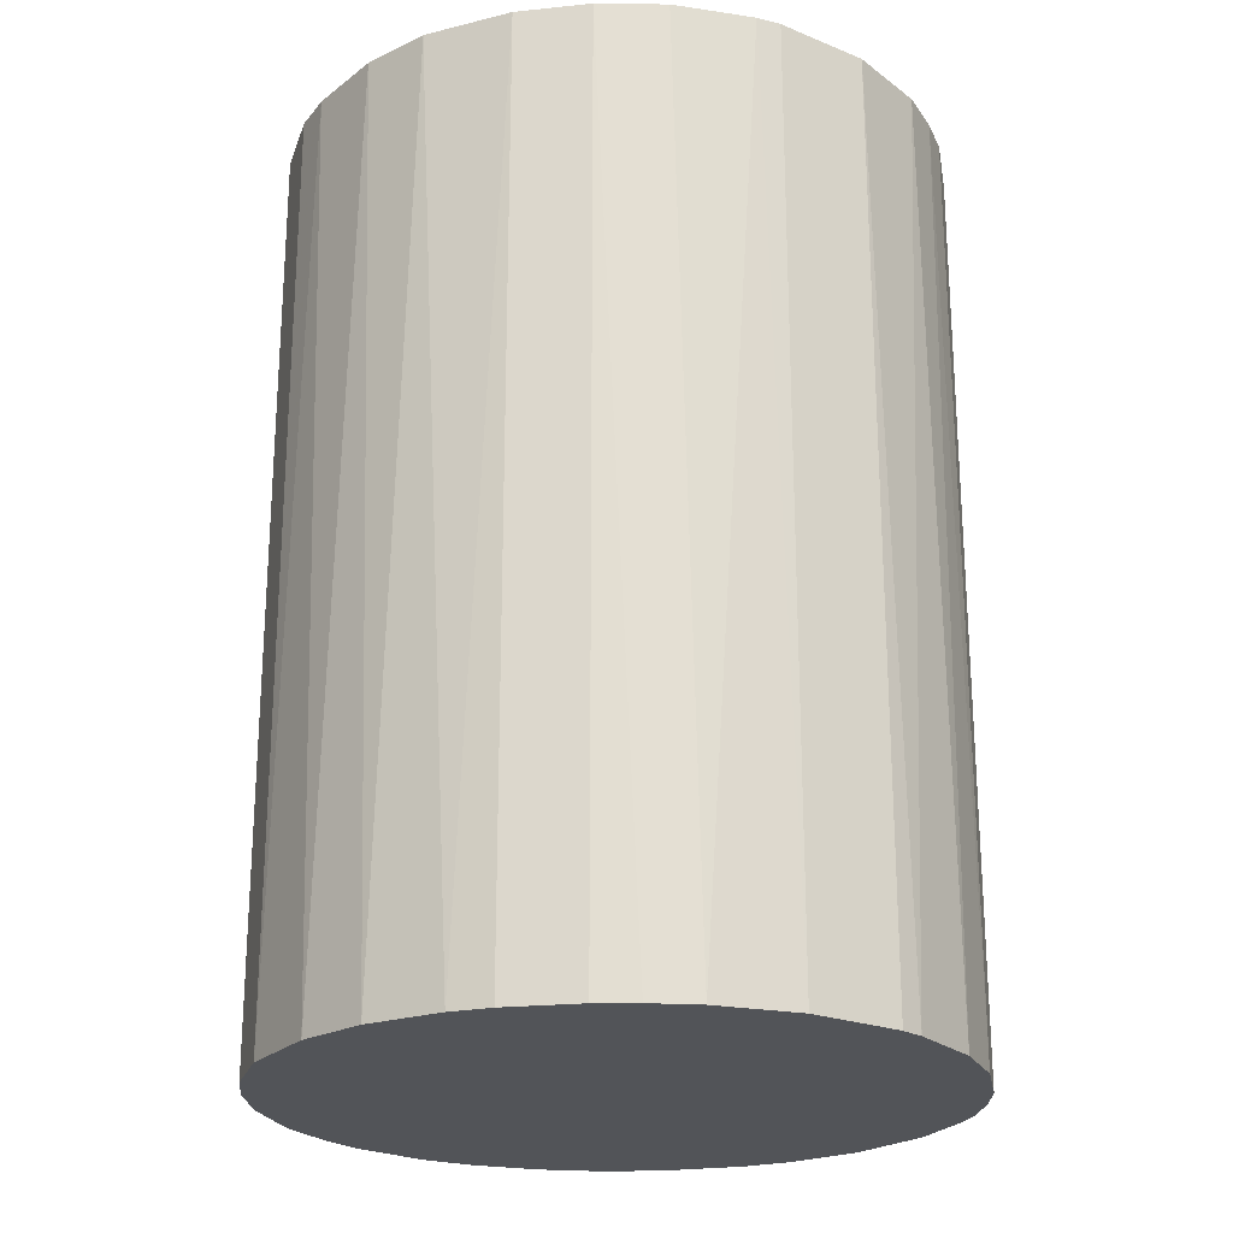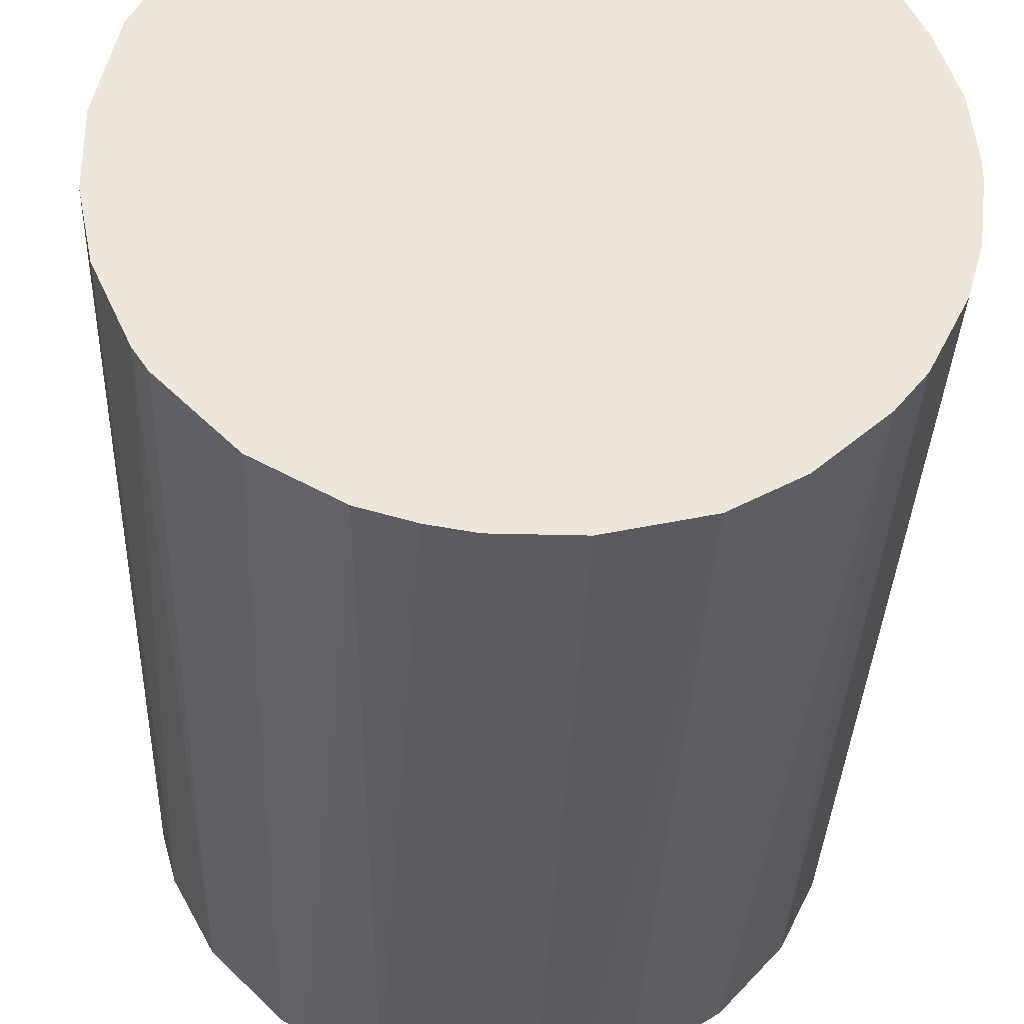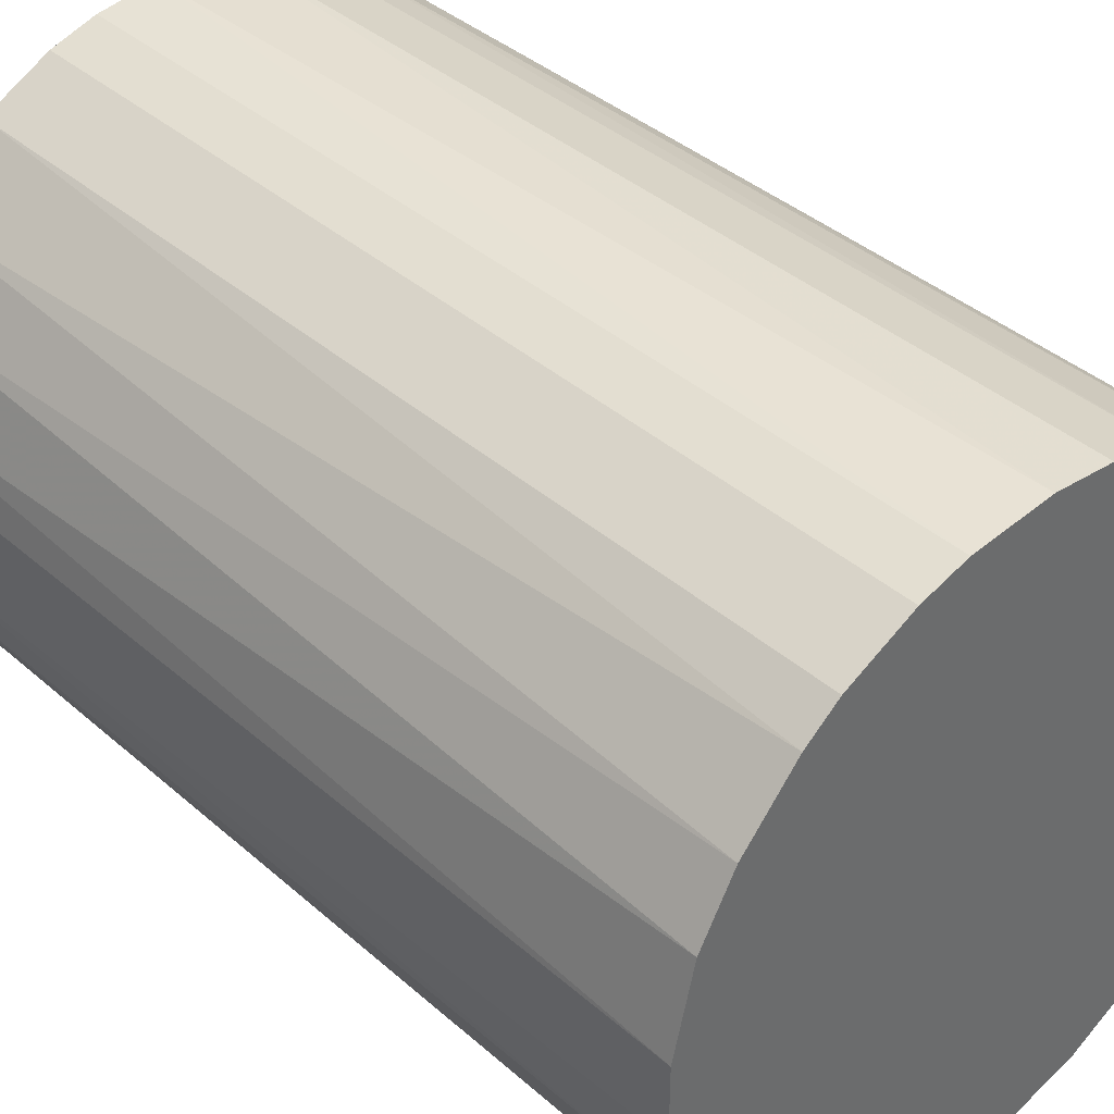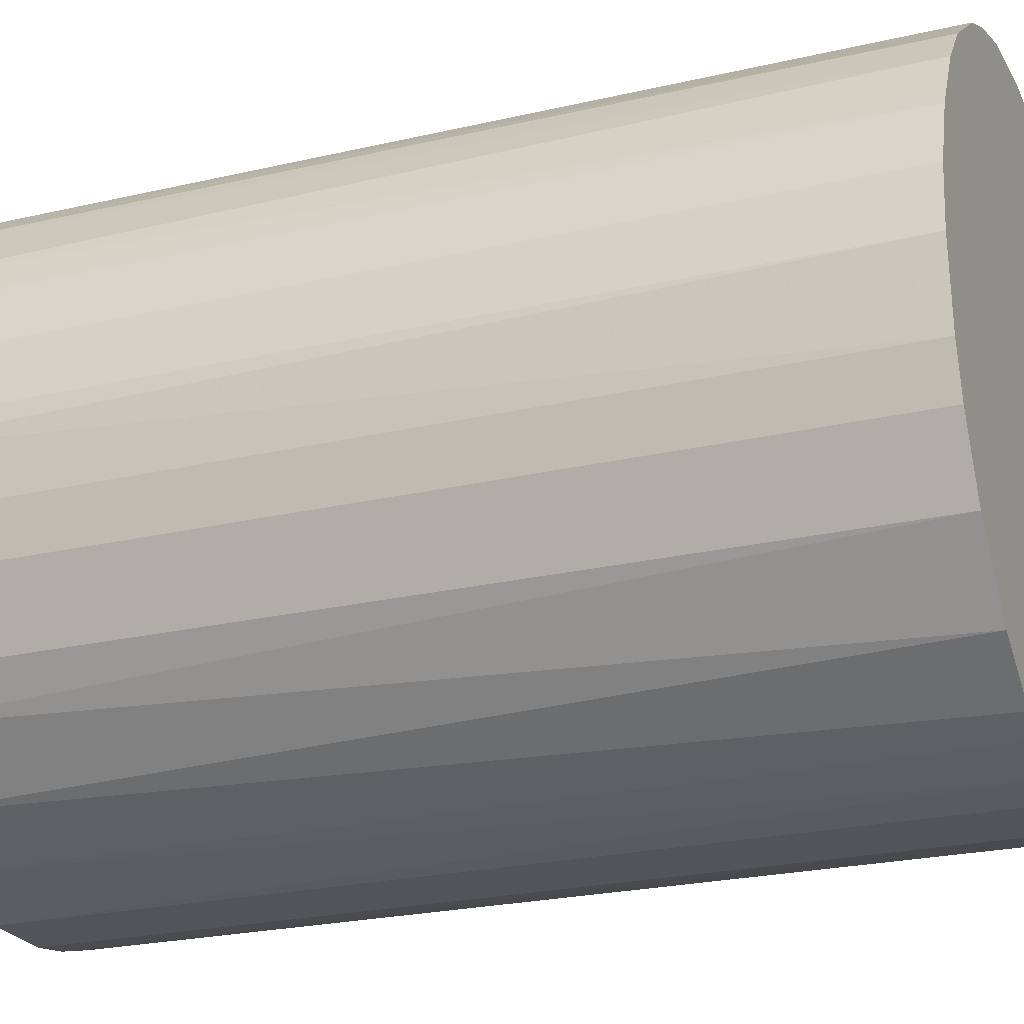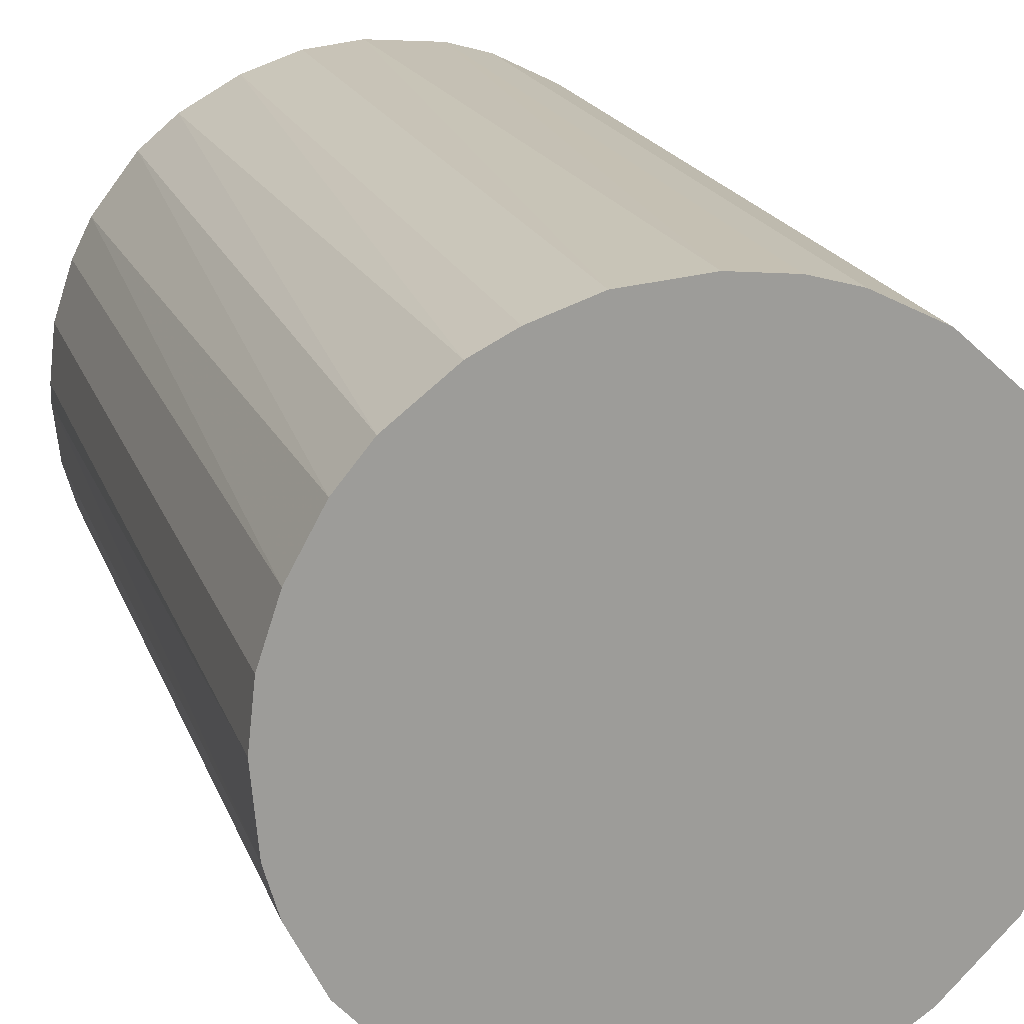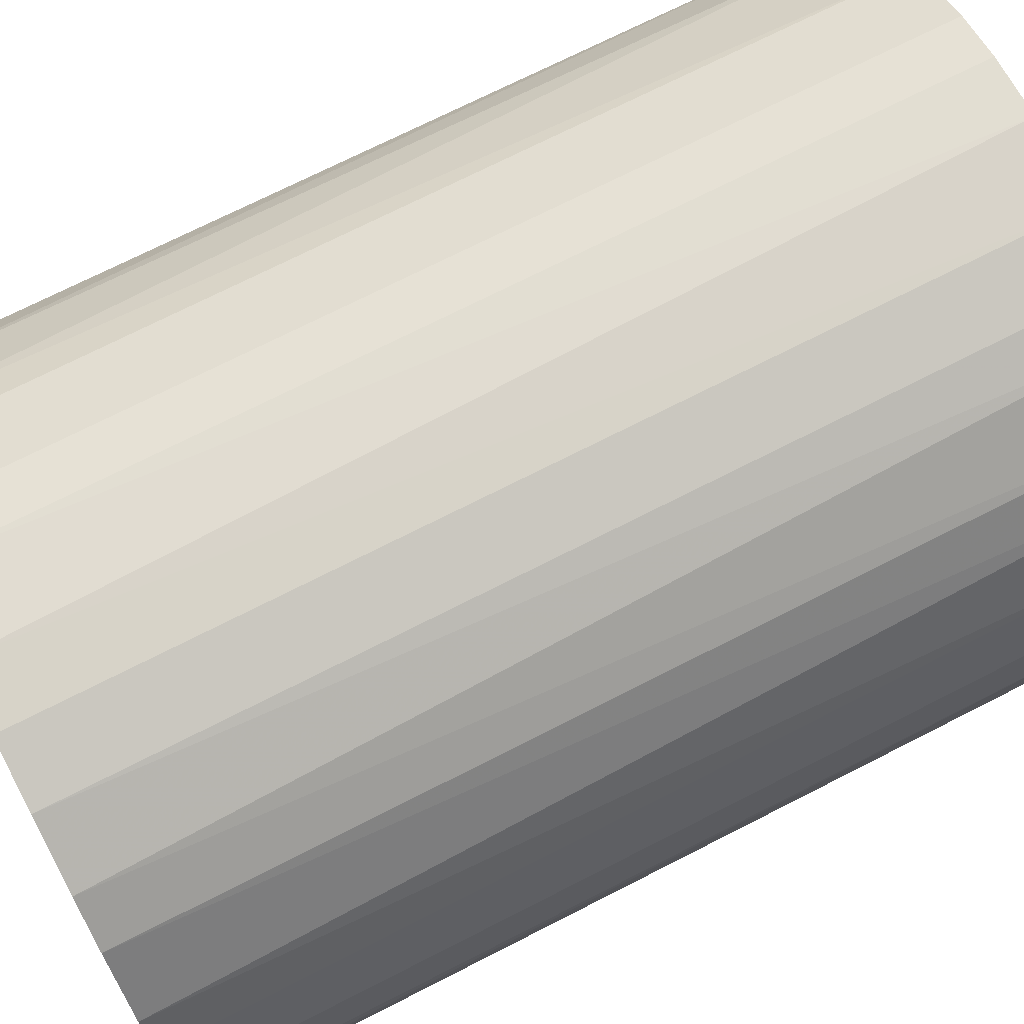
<metadata>
{"format":"obj","ext":"obj","renderer":"f3d","projection":"perspective","resolution":1024,"background":"white","views":[{"elev":-22.8,"azim":-79.9,"up":"+Z"},{"elev":-34.0,"azim":-2.1,"up":"+Y"},{"elev":39.8,"azim":-43.0,"up":"+Y"},{"elev":-23.9,"azim":111.3,"up":"+Y"},{"elev":19.4,"azim":163.2,"up":"+Y"},{"elev":72.4,"azim":63.0,"up":"+Y"}]}
</metadata>
<code>
o convex_0
v -0.03185 -0.003489 -0.04484
v 0.03212 0.001126 0.04484
v 0.03146 0.007056 0.04484
v 0.03212 0.001126 -0.04484
v -0.003489 -0.03185 0.04484
v -0.0114 0.03014 0.04484
v 0.007056 0.03146 -0.04484
v 0.01233 -0.02987 -0.04484
v -0.03185 -0.003489 0.04484
v -0.02459 0.0209 -0.04484
v -0.01931 -0.02591 -0.04484
v 0.02421 -0.02129 0.04484
v 0.01893 0.02618 0.04484
v 0.02619 0.01892 -0.04484
v -0.02591 -0.01931 0.04484
v -0.02986 0.01233 0.04484
v 0.02684 -0.01799 -0.04484
v -0.0114 0.03014 -0.04484
v 0.001126 0.03212 0.04484
v -0.003489 -0.03185 -0.04484
v 0.01233 -0.02987 0.04484
v 0.03014 -0.0114 0.04484
v -0.01206 -0.02987 0.04484
v -0.02986 -0.01206 -0.04484
v -0.02129 0.02421 0.04484
v -0.03119 0.007719 -0.04484
v 0.0275 0.01695 0.04484
v 0.01695 0.02749 -0.04484
v 0.03146 -0.006783 -0.04484
v 0.02091 -0.02459 -0.04484
v 0.01299 0.02948 0.04484
v 0.02948 0.01299 -0.04484
v 0.003762 -0.03185 0.04484
v -0.000847 0.03212 -0.04484
v -0.018 0.02684 -0.04484
v -0.02591 -0.01931 -0.04484
v -0.01931 -0.02591 0.04484
v -0.03053 -0.01008 0.04484
v -0.01008 -0.03052 -0.04484
v -0.03185 0.003756 0.04484
v 0.01827 -0.02656 0.04484
v 0.003762 -0.03185 -0.04484
v -0.02855 0.01497 -0.04484
v -0.02657 0.01827 0.04484
v -0.006783 0.03146 0.04484
v 0.02289 0.02289 -0.04484
v 0.02289 0.02289 0.04484
v 0.007056 0.03146 0.04484
v 0.03146 0.007056 -0.04484
v 0.03146 -0.006783 0.04484
v 0.03014 -0.0114 -0.04484
v 0.02684 -0.01799 0.04484
v -0.018 0.02684 0.04484
v -0.03185 0.003756 -0.04484
v -0.006783 0.03146 -0.04484
v -0.02723 -0.01733 0.04484
v -0.01733 -0.02722 -0.04484
v 0.007719 -0.03119 -0.04484
v 0.01299 0.02948 -0.04484
v 0.02948 0.01299 0.04484
v 0.01497 -0.02854 -0.04484
v -0.007447 -0.03119 0.04484
v -0.03119 -0.007447 -0.04484
v 0.03212 -0.000847 0.04484
f 50 29 64
f 3 2 4
f 2 3 5
f 5 3 6
f 4 1 7
f 1 4 8
f 5 6 9
f 7 1 10
f 1 8 11
f 2 5 12
f 6 3 13
f 4 7 14
f 5 9 15
f 9 6 16
f 8 4 17
f 7 10 18
f 6 13 19
f 11 8 20
f 12 5 21
f 2 12 22
f 5 15 23
f 1 11 24
f 16 6 25
f 10 1 26
f 13 3 27
f 14 7 28
f 17 4 29
f 8 17 30
f 17 12 30
f 19 13 31
f 13 28 31
f 4 14 32
f 14 27 32
f 5 20 33
f 21 5 33
f 7 18 34
f 19 7 34
f 6 18 35
f 18 10 35
f 10 25 35
f 11 15 36
f 24 11 36
f 15 11 37
f 23 15 37
f 15 9 38
f 11 20 39
f 1 9 40
f 9 16 40
f 16 26 40
f 12 21 41
f 30 12 41
f 20 8 42
f 33 20 42
f 10 26 43
f 26 16 43
f 16 25 44
f 25 10 44
f 10 43 44
f 43 16 44
f 18 6 45
f 6 19 45
f 19 34 45
f 28 13 46
f 14 28 46
f 13 27 47
f 27 14 47
f 46 13 47
f 14 46 47
f 7 19 48
f 19 31 48
f 31 7 48
f 3 4 49
f 32 3 49
f 4 32 49
f 2 22 50
f 22 29 50
f 22 17 51
f 17 29 51
f 29 22 51
f 12 17 52
f 22 12 52
f 17 22 52
f 25 6 53
f 6 35 53
f 35 25 53
f 26 1 54
f 1 40 54
f 40 26 54
f 34 18 55
f 18 45 55
f 45 34 55
f 36 15 56
f 24 36 56
f 15 38 56
f 38 24 56
f 37 11 57
f 23 37 57
f 11 39 57
f 39 23 57
f 8 21 58
f 21 33 58
f 42 8 58
f 33 42 58
f 28 7 59
f 7 31 59
f 31 28 59
f 27 3 60
f 3 32 60
f 32 27 60
f 21 8 61
f 8 30 61
f 41 21 61
f 30 41 61
f 20 5 62
f 5 23 62
f 39 20 62
f 23 39 62
f 9 1 63
f 1 24 63
f 38 9 63
f 24 38 63
f 4 2 64
f 29 4 64
f 2 50 64

</code>
